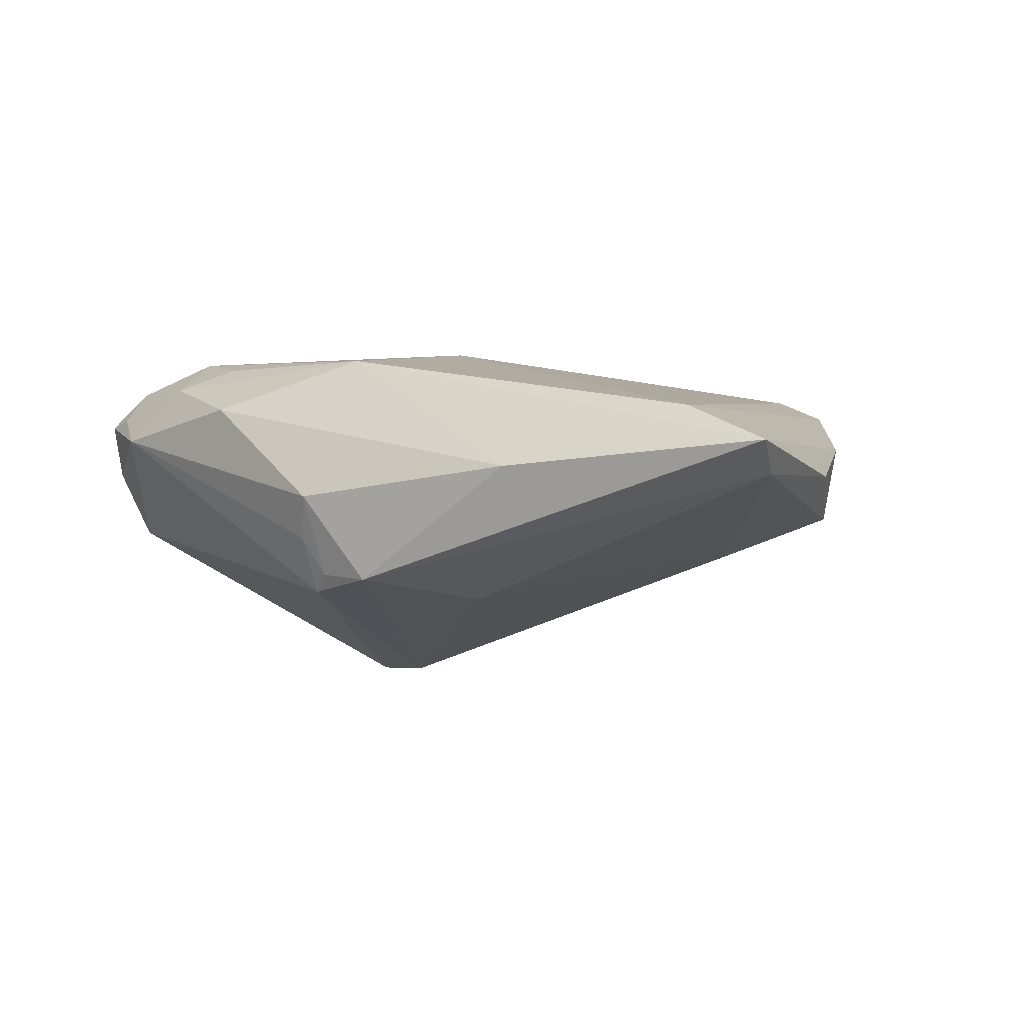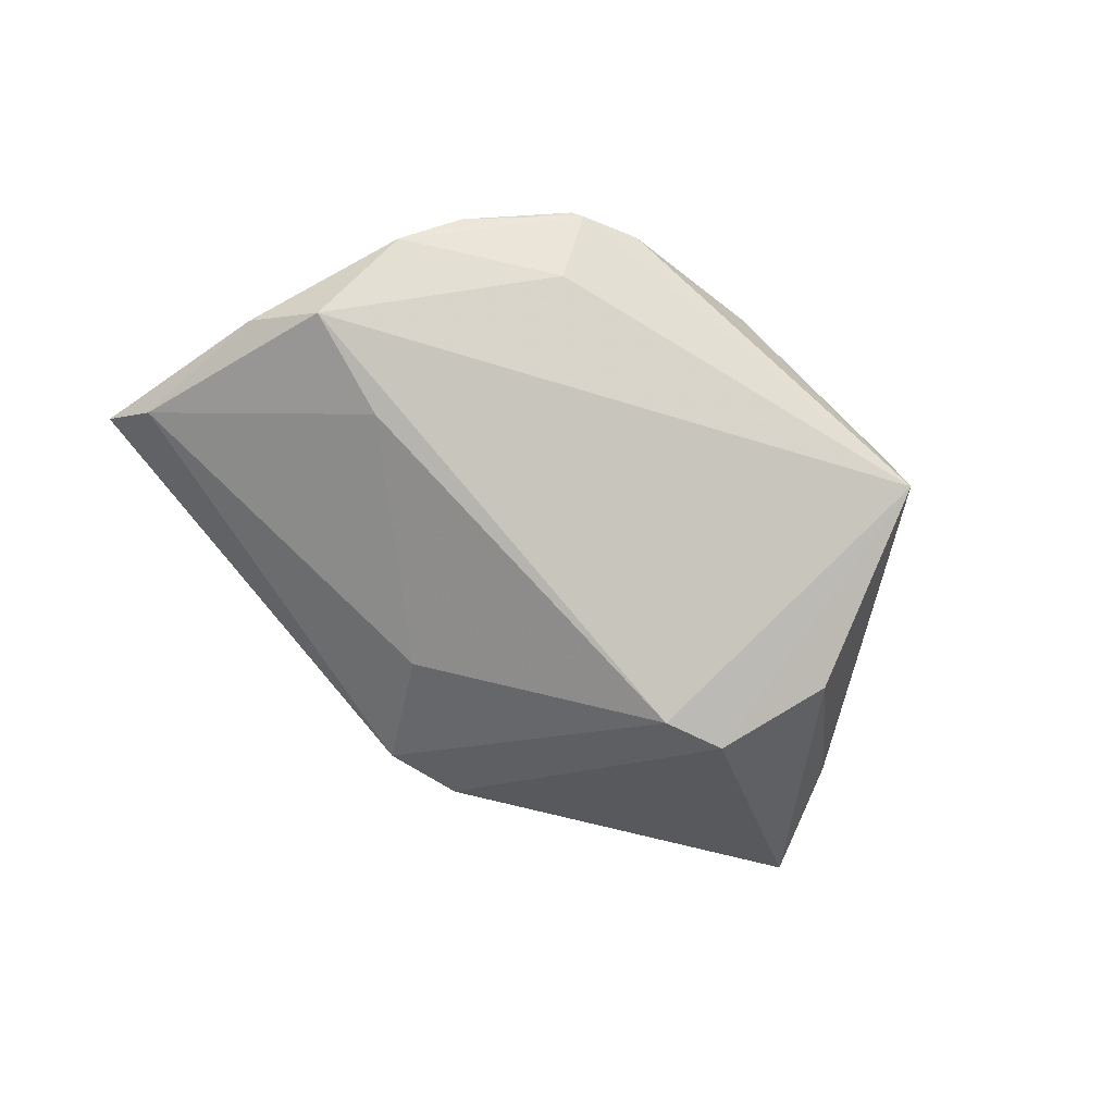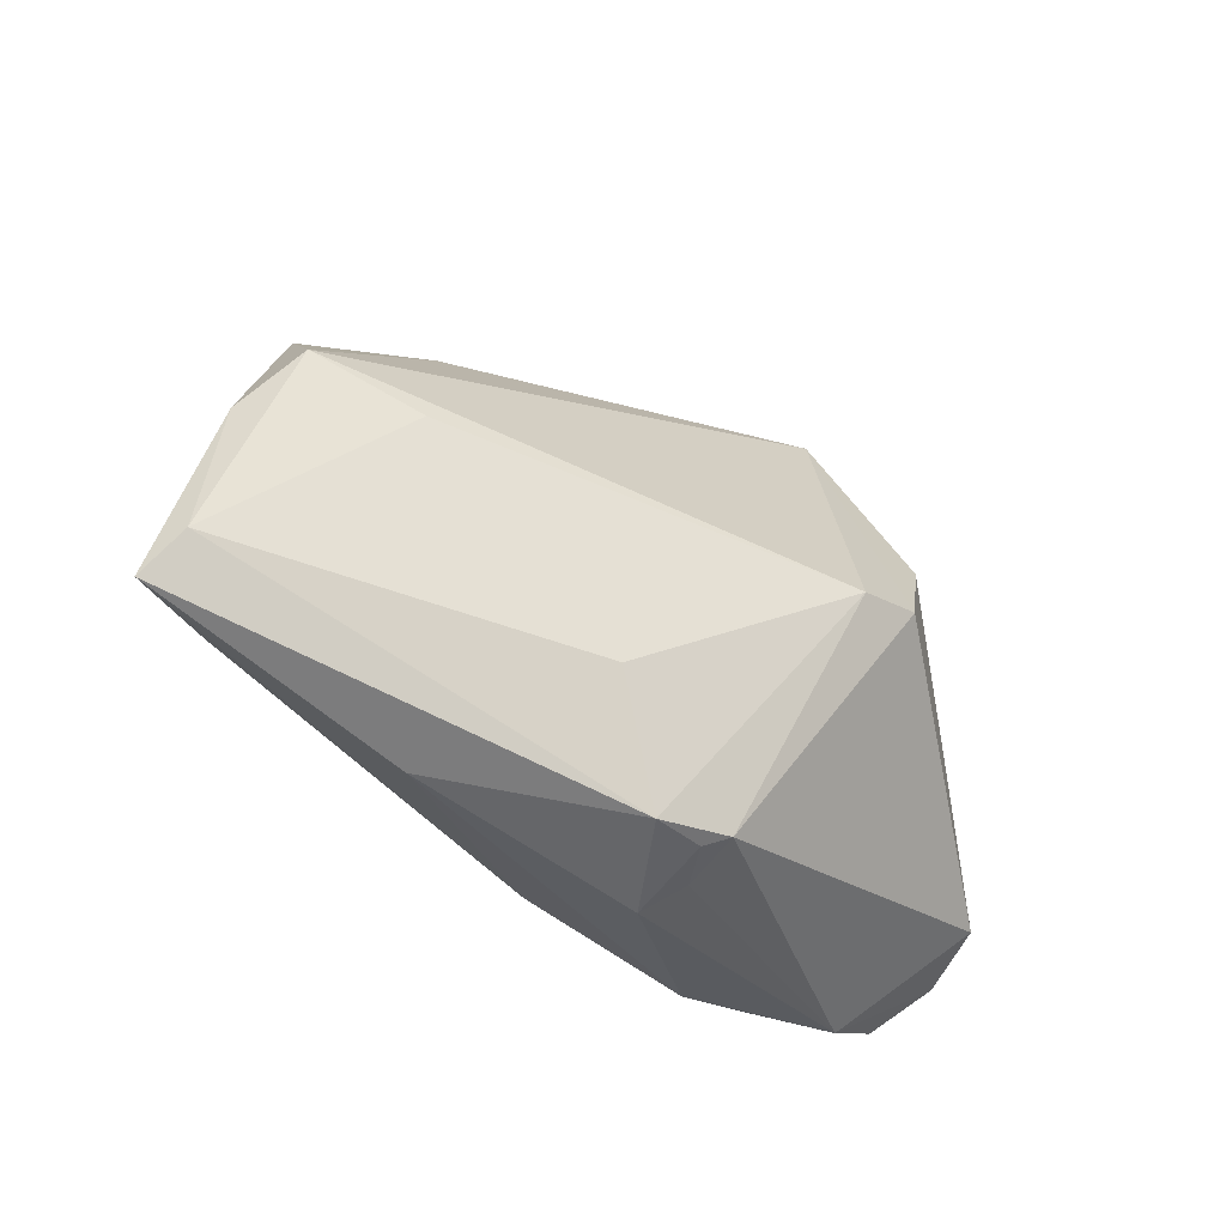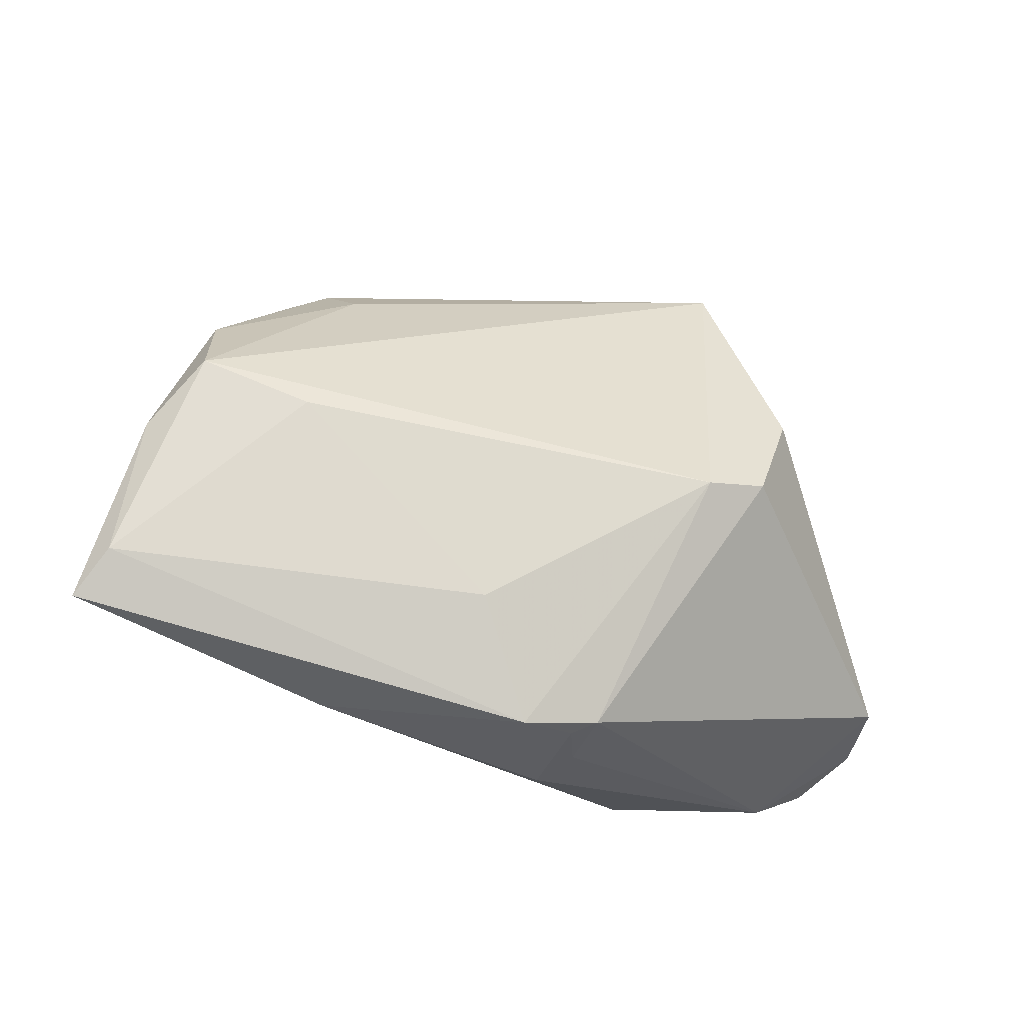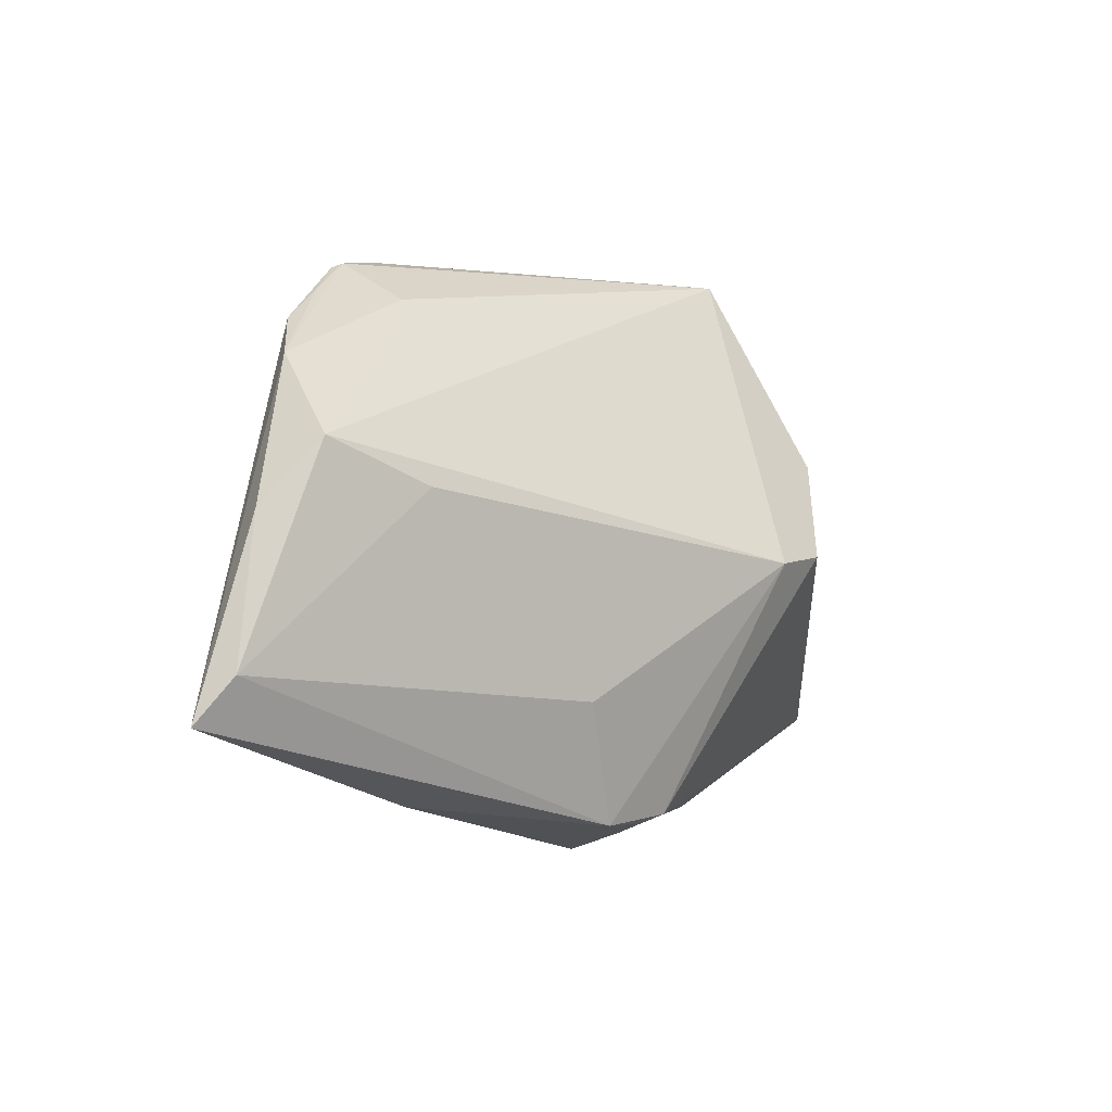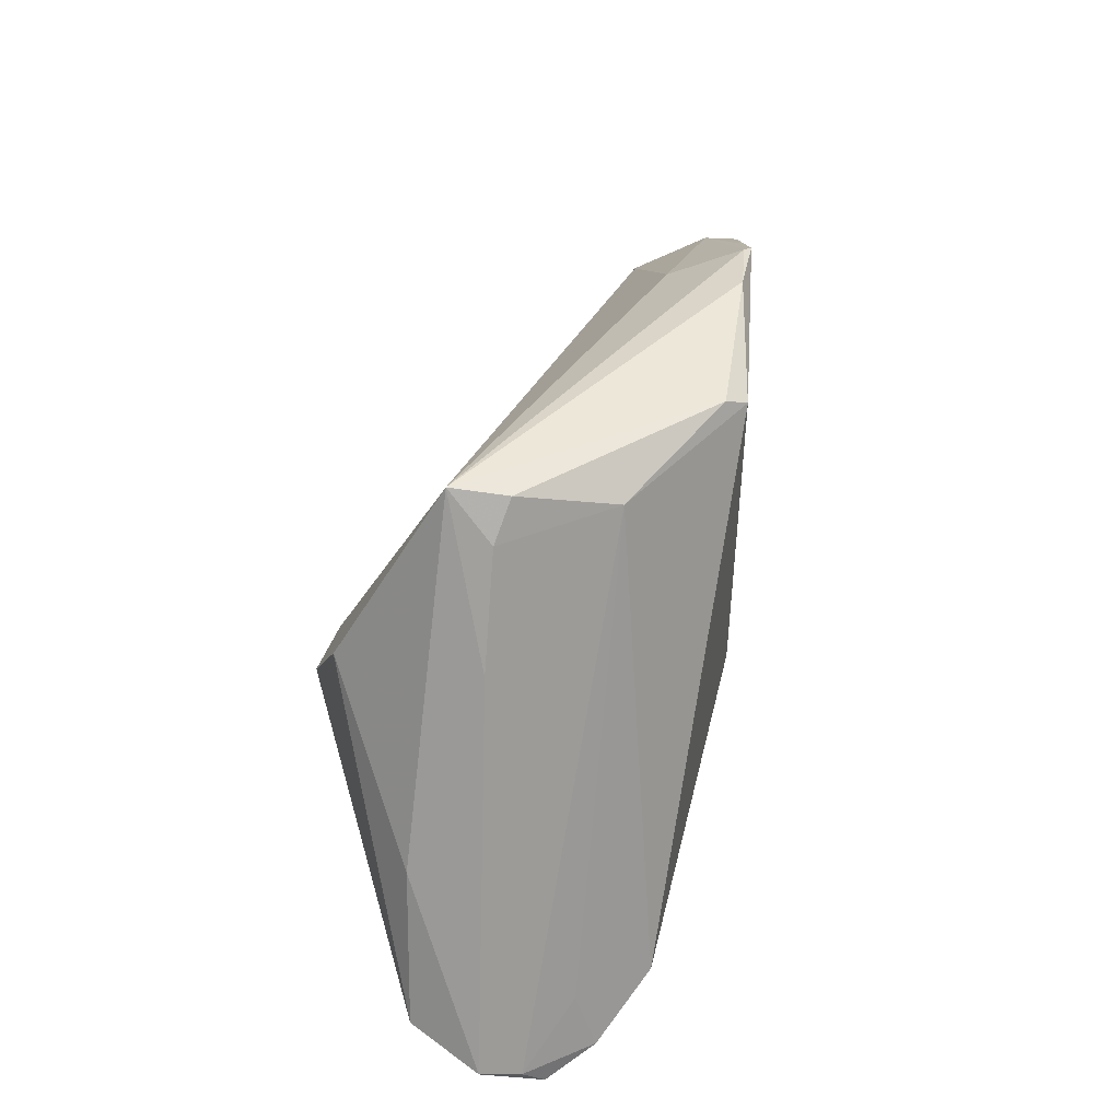
<metadata>
{"format":"obj","ext":"obj","renderer":"f3d","projection":"perspective","resolution":1024,"background":"white","views":[{"elev":-4.0,"azim":42.1,"up":"+Z"},{"elev":-60.0,"azim":144.1,"up":"+Z"},{"elev":-34.8,"azim":138.8,"up":"+Y"},{"elev":-22.0,"azim":153.9,"up":"+Y"},{"elev":-1.9,"azim":126.9,"up":"+Y"},{"elev":44.2,"azim":-73.9,"up":"+Y"}]}
</metadata>
<code>
v -0.02387 0.03101 0.002355
v 0.03013 0.02358 0.01133
v 0.03911 0.01042 -0.002164
v -0.02524 -0.02411 0.01767
v -0.003223 -0.03197 0.0002727
v 0.05013 -0.01702 0.004157
v -0.003056 -0.02386 0.01671
v -0.04788 -0.02417 0.009881
v -0.04826 -0.01929 -0.001528
v -0.01832 0.02735 0.01149
v -0.005429 -0.03016 -0.004313
v -0.04169 -0.02515 0.01583
v -0.005329 -0.02776 -0.01047
v 0.01193 0.03197 0.01561
v -0.02241 5.586e-05 -0.01956
v 0.04738 -0.01216 0.001088
v 0.04009 -0.01675 0.00857
v -0.004758 0.0304 0.01785
v 0.02201 -0.0259 0.002612
v -0.01531 -0.0008014 -0.01964
v -0.01916 -0.03114 0.0116
v -0.02687 0.02719 0.001442
v -0.03824 -0.03002 0.00922
v -0.02539 0.03197 -0.003413
v -0.003042 -0.02877 -0.008579
v -0.002845 0.02902 0.01964
v -0.02908 0.01065 -0.01445
v -0.03158 -0.02754 0.01542
v -0.04207 -0.003596 -0.003231
v -0.04628 -0.02671 0.01178
v -0.03254 0.01579 0.002121
v -0.0424 -0.02759 0.0124
v -0.03469 -0.02024 0.01964
v 0.03532 0.01922 0.006775
v 0.008813 -0.01541 -0.01137
v 0.01869 0.03089 0.01429
v -0.04113 -0.01897 0.01346
v 0.02231 0.02615 0.01425
v 0.02834 0.005828 -0.006296
v 0.04397 0.003473 0.002064
v 0.02425 0.02744 0.01279
v 0.01825 0.02637 0.006392
v -0.05013 -0.02248 0.006117
v -0.004211 -0.004903 0.01964
v 0.01987 0.03034 0.01482
v 0.003041 -0.02852 -0.009302
f 20 24 3
f 29 24 27
f 27 9 29
f 9 43 29
f 27 24 15
f 24 20 15
f 15 9 27
f 18 10 26
f 2 6 34
f 33 26 10
f 44 26 33
f 16 6 46
f 17 6 2
f 18 24 1
f 1 10 18
f 13 20 46
f 13 15 20
f 46 25 13
f 9 15 13
f 18 26 14
f 14 24 18
f 3 34 40
f 40 34 6
f 40 16 3
f 6 16 40
f 4 33 28
f 10 43 8
f 8 43 30
f 39 20 3
f 3 16 39
f 46 20 35
f 35 16 46
f 20 39 35
f 35 39 16
f 38 17 2
f 44 17 38
f 22 43 10
f 10 1 22
f 22 1 24
f 11 13 25
f 3 24 42
f 42 34 3
f 12 28 33
f 12 8 30
f 45 38 2
f 45 14 26
f 45 26 44
f 44 38 45
f 6 17 7
f 7 17 44
f 4 28 7
f 28 21 7
f 44 33 7
f 7 33 4
f 46 6 19
f 6 7 19
f 19 7 21
f 23 21 28
f 13 11 23
f 30 43 23
f 9 13 23
f 23 43 9
f 31 22 24
f 43 22 31
f 24 29 31
f 31 29 43
f 5 25 46
f 5 11 25
f 46 19 5
f 5 19 21
f 21 23 5
f 5 23 11
f 10 8 37
f 8 12 37
f 37 33 10
f 37 12 33
f 2 34 41
f 41 45 2
f 28 12 32
f 32 23 28
f 32 12 30
f 30 23 32
f 45 41 36
f 36 42 24
f 34 42 36
f 36 41 34
f 24 14 36
f 14 45 36

</code>
